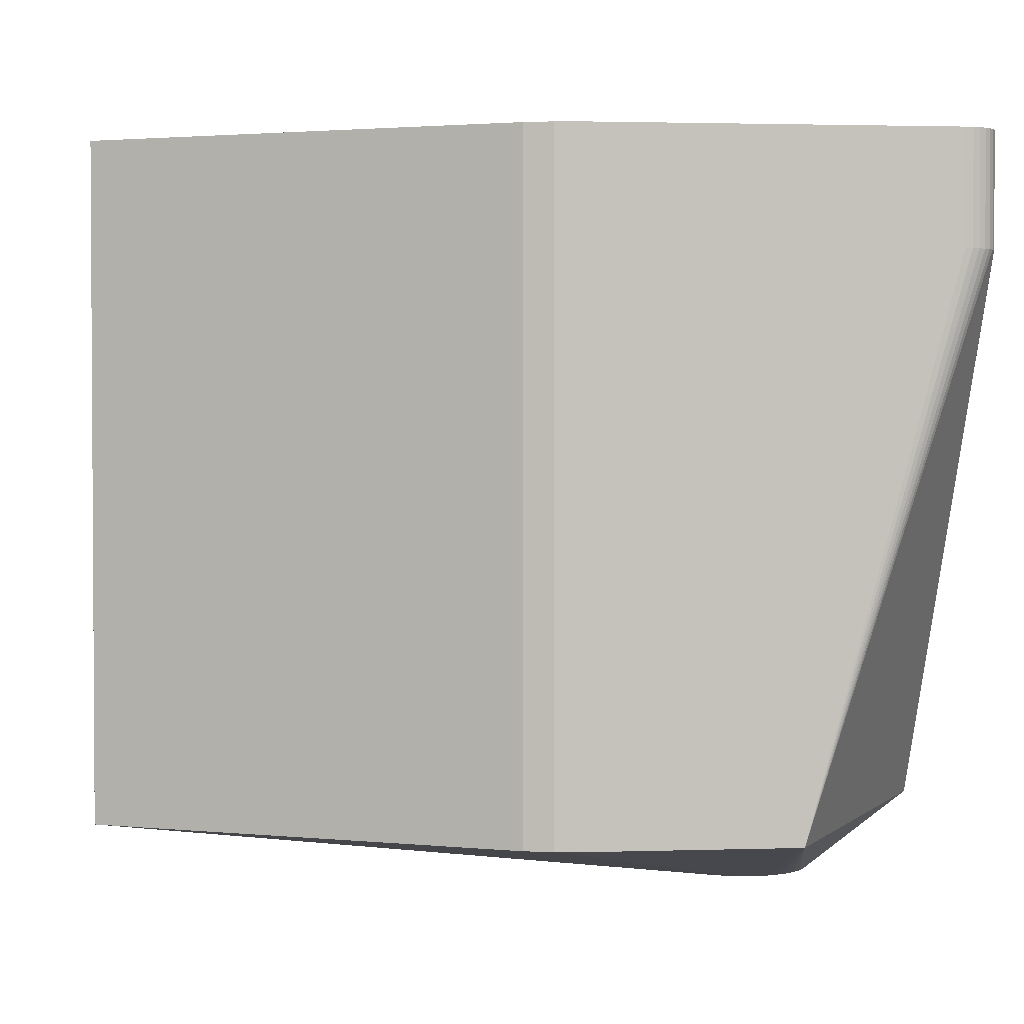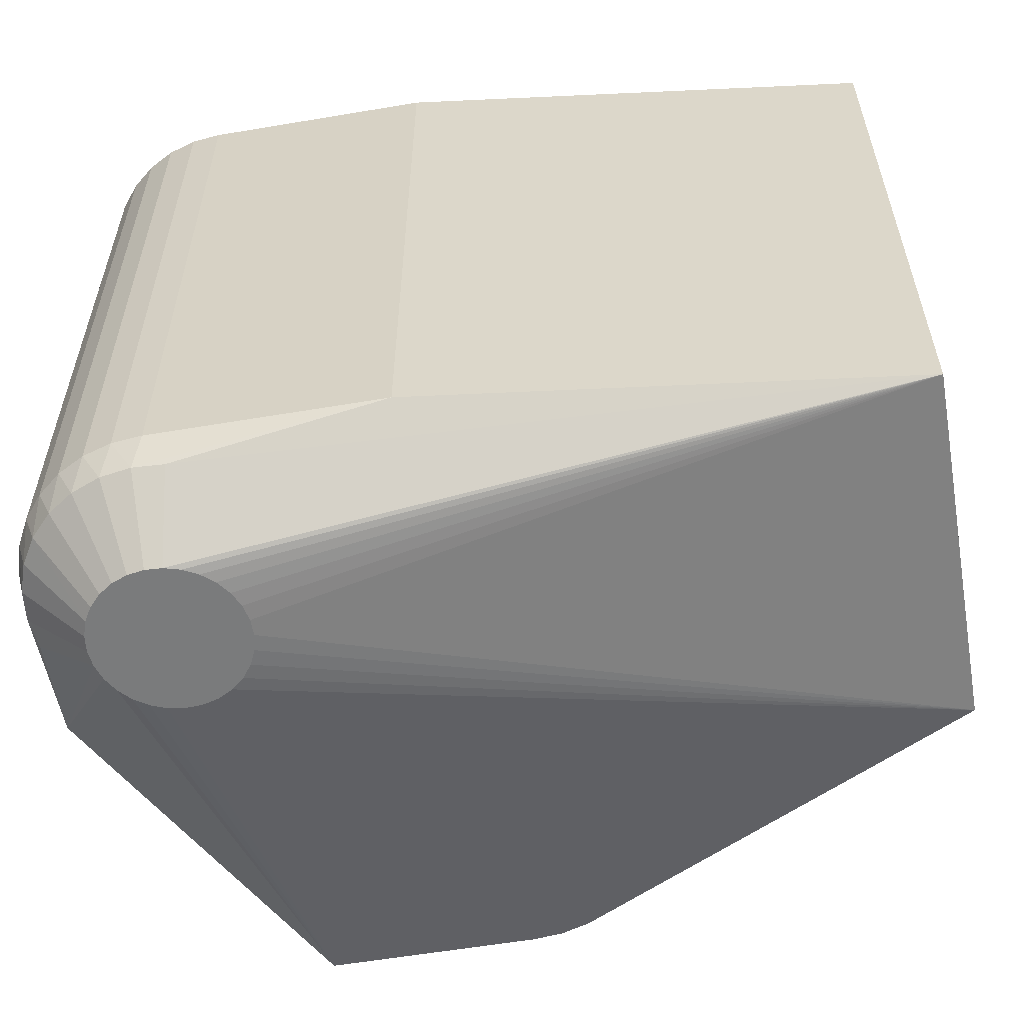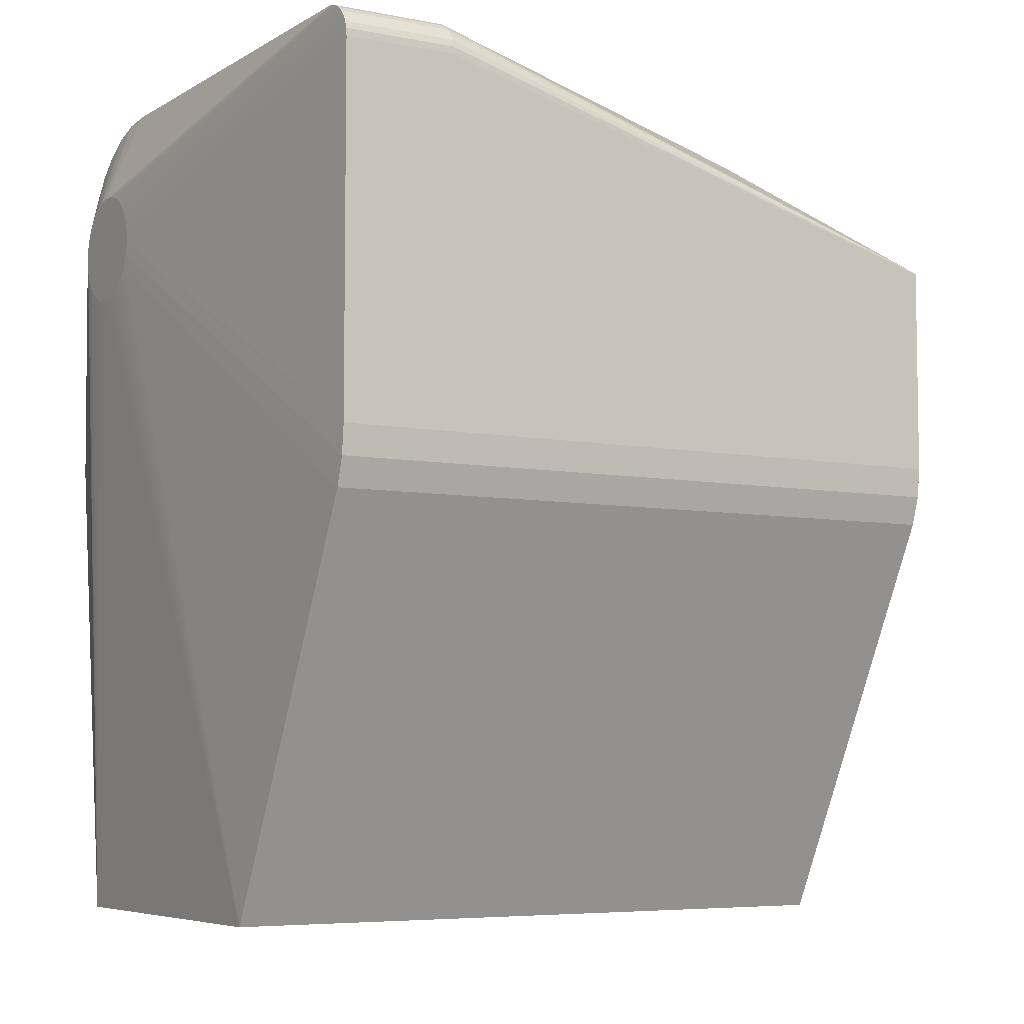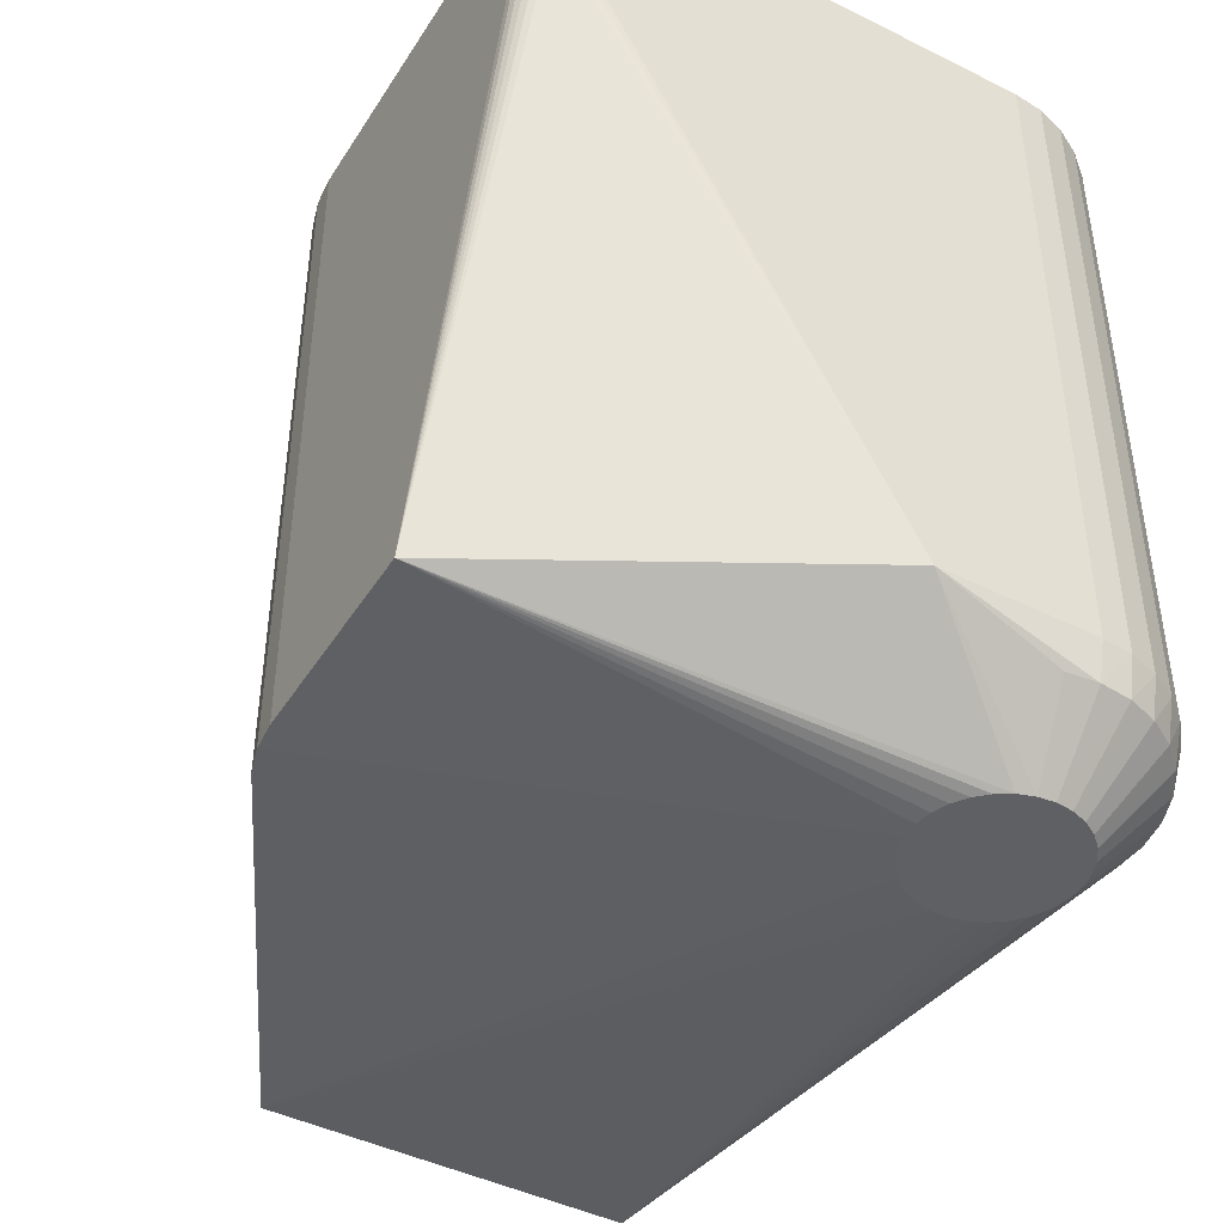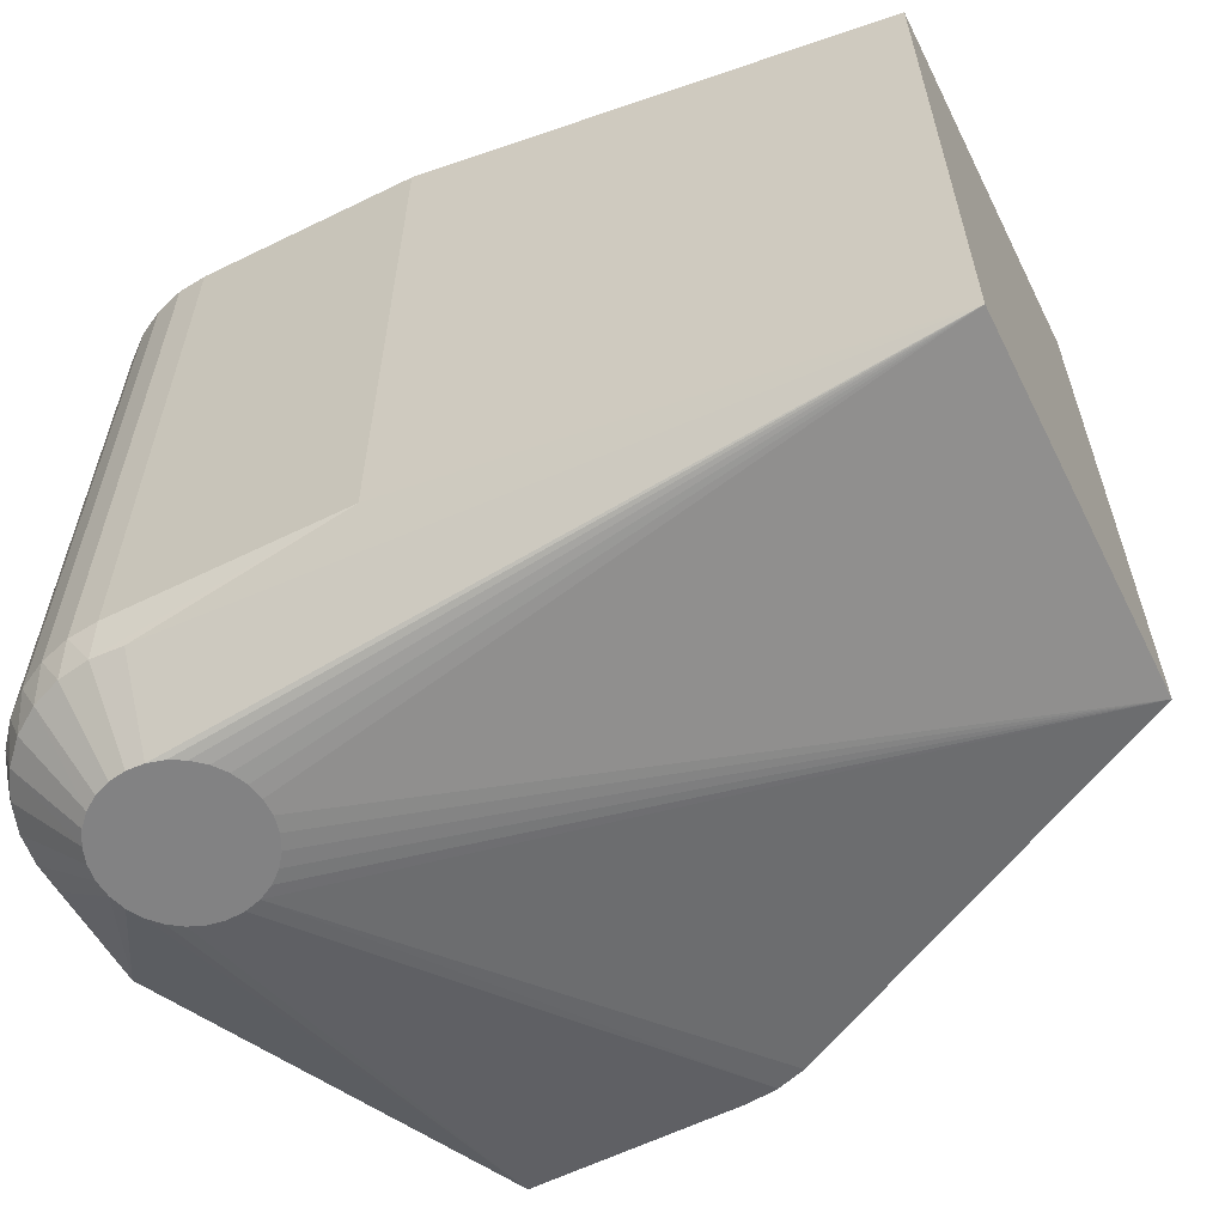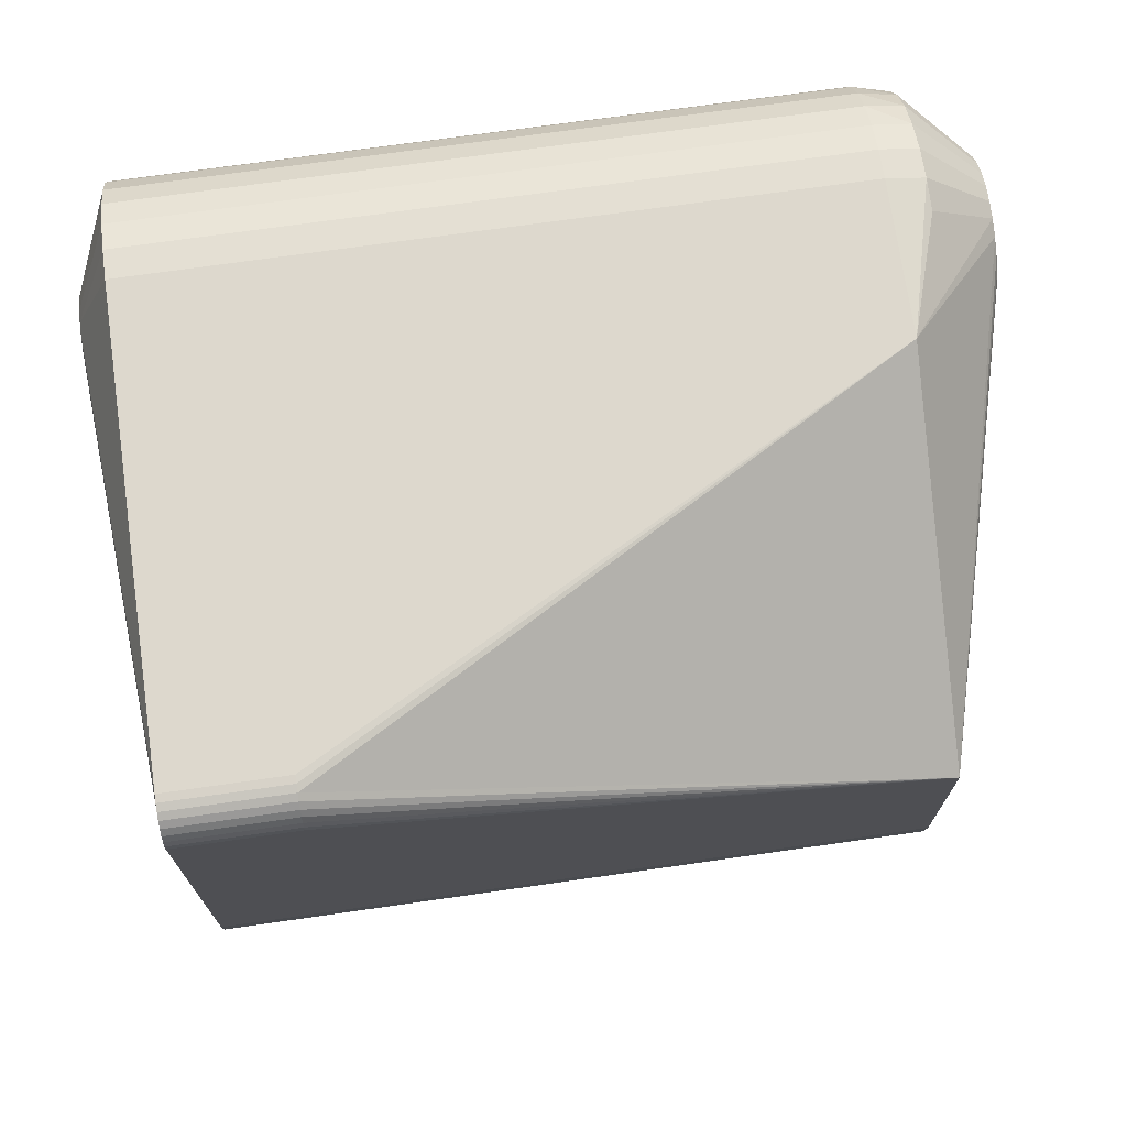
<metadata>
{"format":"obj","ext":"obj","renderer":"f3d","projection":"perspective","resolution":1024,"background":"white","views":[{"elev":2.1,"azim":83.6,"up":"+Z"},{"elev":-58.3,"azim":-80.1,"up":"+Z"},{"elev":-5.9,"azim":58.9,"up":"+Y"},{"elev":-44.2,"azim":149.8,"up":"+Z"},{"elev":-60.8,"azim":-63.5,"up":"+Z"},{"elev":72.1,"azim":81.9,"up":"+Y"}]}
</metadata>
<code>
o thumb_link_0_collisions_xform_collisions
v -0.0048 -0.0375 0.0088
v -0.0048 -0.0375 -0.027
v 0.0148 -0.0375 0.0088
v 0.0148 -0.0375 -0.027
v -0.008 0 0.0088
v -0.008 -0.012 0.0088
v 0.02539 -0.01606 0.0088
v 0.024 0.008 0.0088
v -0.007846 0.001561 0.0088
v -0.007391 0.003061 0.0088
v -0.006652 0.004445 0.0088
v -0.003061 0.007391 0.0088
v -0.001561 0.007846 0.0088
v 0 0.008 0.0088
v 0.02596 0.00639 0.0088
v 0.02585 0.006765 0.0088
v 0.02541 0.007414 0.0088
v 0.00086 0.003906 -0.0325
v 0.00168 0.00363 -0.0325
v 0.002421 0.003184 -0.0325
v 0.003049 0.00259 -0.0325
v 0.003854 0.00107 -0.0325
v 0.003994 0.000217 -0.0325
v 0.003947 -0.000647 -0.0325
v 0.003716 -0.001481 -0.0325
v 0.002751 -0.002904 -0.0325
v 0.002062 -0.003427 -0.0325
v 0.000432 -0.003977 -0.0325
v -0.001277 -0.003791 -0.0325
v -0.002062 -0.003427 -0.0325
v -0.002751 -0.002904 -0.0325
v -0.003311 -0.002245 -0.0325
v -0.003716 -0.001481 -0.0325
v -0.003947 -0.000647 -0.0325
v -0.003854 0.00107 -0.0325
v -0.003534 0.001874 -0.0325
v -0.002421 0.003184 -0.0325
v -0.00168 0.00363 -0.0325
v -0.00086 0.003906 -0.0325
v 0 0.004 -0.0325
v 0.02596 0.00639 0.0028
v 0.02585 0.006765 0.0028
v 0.02566 0.007111 0.0028
v 0.02566 0.007111 0.0088
v 0.02511 0.007663 0.0088
v 0.02511 0.007663 0.0028
v 0.02476 0.007848 0.0088
v 0.02439 0.007962 0.0028
v 0.02439 0.007962 0.0088
v 0.001612 0.007325 -0.029
v -0.007401 -0.001213 -0.029
v -0.007489 0.000406 -0.029
v -0.007227 0.002006 -0.029
v -0.006626 0.003513 -0.029
v -0.001612 0.007325 -0.029
v 0 0.0075 -0.029
v -0.008 -0 -0.027
v -0.008 -0.012 -0.027
v -0.007391 0.003061 -0.027
v -0.001561 0.007846 -0.027
v 0 -0.003 0.0108
v -0.002286 -0.001942 0.0108
v -0.001816 -0.002388 0.0108
v -0.00126 -0.002723 0.0108
v -0.002891 -0.000803 0.0108
v -0.002651 -0.001405 0.0108
v -0.00296 0.000485 0.0108
v -0.000958 0.002843 0.0108
v 0.001547 0.002571 0.0108
v -0.007846 0.001561 -0.027
v 0.008 0.008 -0.027
v 0 0.008 -0.027
v -0.003061 0.007391 -0.027
v -0.004445 0.006652 -0.027
v -0.005657 0.005657 -0.027
v -0.006652 0.004445 -0.027
v 0.026 -0.002 -0.027
v -0.005716 0.004855 -0.029
v -0.004539 0.005971 -0.029
v -0.003149 0.006807 -0.029
v 0.024 0.008 0.0028
v 0.026 0.006 0.0028
v 0.02541 0.007414 0.0028
v 0.02476 0.007848 0.0028
v -0.005657 0.005657 0.0088
v -0.004445 0.006652 0.0088
v -0.003049 0.00259 -0.0325
v -0.003994 0.000217 -0.0325
v 0.001277 -0.003791 -0.0325
v -0.000432 -0.003977 -0.0325
v 0.003311 -0.002245 -0.0325
v 0.003534 0.001874 -0.0325
v 0.000645 -0.00293 0.0108
v 0.00126 -0.002723 0.0108
v 0.001816 -0.002388 0.0108
v 0.002286 -0.001942 0.0108
v 0.002651 -0.001405 0.0108
v 0.002891 -0.000803 0.0108
v 0.002996 -0.000162 0.0108
v 0.00296 0.000485 0.0108
v 0.002787 0.00111 0.0108
v 0.002483 0.001684 0.0108
v 0.002063 0.002178 0.0108
v 0.000958 0.002843 0.0108
v 0.000324 0.002982 0.0108
v -0.000324 0.002982 0.0108
v -0.001547 0.002571 0.0108
v -0.002063 0.002178 0.0108
v -0.002483 0.001684 0.0108
v -0.002787 0.00111 0.0108
v -0.002996 -0.000162 0.0108
v -0.000645 -0.00293 0.0108
v 0.026 -0.013 0.0088
v 0.026 -0.013 -0.027
v 0.02585 -0.01456 0.0088
v 0.02585 -0.01456 -0.027
v 0.02539 -0.01606 -0.027
v 0.026 0.006 0.0088
f 49 84 48
f 106 68 107
f 106 107 108
f 106 108 109
f 106 109 110
f 106 110 67
f 106 67 111
f 106 111 65
f 106 65 66
f 106 66 62
f 106 62 63
f 106 63 64
f 106 64 112
f 106 112 61
f 106 61 93
f 106 93 94
f 106 94 95
f 106 95 96
f 106 96 97
f 106 97 98
f 106 98 99
f 106 99 100
f 106 100 101
f 106 101 102
f 106 102 103
f 106 103 69
f 106 69 104
f 106 104 105
f 104 49 105
f 49 8 105
f 8 14 106
f 8 106 105
f 14 13 106
f 55 73 60
f 69 47 104
f 47 49 104
f 49 81 8
f 14 60 13
f 101 44 102
f 81 14 8
f 13 68 106
f 13 73 12
f 47 46 84
f 45 47 69
f 103 45 69
f 12 74 86
f 84 71 48
f 71 81 48
f 5 67 9
f 45 83 46
f 71 56 72
f 51 88 34
f 114 82 113
f 86 75 85
f 103 17 45
f 53 59 54
f 19 18 71
f 18 50 71
f 50 56 71
f 77 19 71
f 17 43 83
f 9 110 10
f 97 115 98
f 35 54 36
f 50 40 56
f 88 53 35
f 85 76 11
f 83 77 46
f 28 2 90
f 20 21 92
f 20 92 22
f 20 22 23
f 20 23 24
f 20 24 25
f 20 25 91
f 20 91 26
f 20 26 27
f 20 27 89
f 20 89 28
f 20 28 90
f 20 90 29
f 20 29 30
f 20 30 31
f 20 31 32
f 20 32 33
f 20 33 34
f 20 34 88
f 20 88 35
f 20 35 36
f 20 36 87
f 20 87 37
f 20 37 38
f 20 38 39
f 20 39 40
f 20 40 18
f 20 18 19
f 77 20 19
f 23 22 77
f 22 92 77
f 92 21 77
f 21 20 77
f 83 43 77
f 43 42 77
f 42 41 77
f 41 82 77
f 82 118 113
f 118 100 99
f 25 116 117
f 77 84 46
f 44 42 43
f 109 85 11
f 54 87 36
f 41 118 82
f 56 60 72
f 16 100 15
f 114 115 116
f 11 59 10
f 116 24 114
f 10 109 11
f 98 113 99
f 10 70 9
f 108 86 85
f 116 7 117
f 80 74 73
f 75 79 78
f 99 113 118
f 102 17 103
f 9 57 5
f 40 55 56
f 54 59 76
f 117 3 4
f 12 107 68
f 76 78 54
f 117 4 25
f 4 91 25
f 14 71 72
f 5 58 6
f 78 37 87
f 24 77 114
f 4 1 2
f 6 111 5
f 6 1 111
f 1 65 111
f 79 38 37
f 6 2 1
f 61 1 3
f 28 89 4
f 89 27 4
f 27 26 4
f 26 91 4
f 97 3 7
f 80 39 38
f 51 58 52
f 58 57 52
f 42 15 41
f 1 66 65
f 52 70 53
f 112 64 1
f 64 63 1
f 63 62 1
f 62 66 1
f 96 3 97
f 96 95 3
f 95 94 3
f 94 93 3
f 93 61 3
f 58 51 2
f 51 34 2
f 34 33 2
f 33 32 2
f 32 31 2
f 31 30 2
f 30 29 2
f 29 90 2
f 49 47 84
f 55 80 73
f 49 48 81
f 14 72 60
f 101 16 44
f 13 12 68
f 13 60 73
f 47 45 46
f 12 73 74
f 5 111 67
f 45 17 83
f 51 52 88
f 114 77 82
f 86 74 75
f 53 70 59
f 17 44 43
f 9 67 110
f 97 7 115
f 35 53 54
f 50 18 40
f 88 52 53
f 85 75 76
f 28 4 2
f 118 15 100
f 25 24 116
f 77 71 84
f 44 16 42
f 109 108 85
f 54 78 87
f 41 15 118
f 56 55 60
f 16 101 100
f 114 113 115
f 11 76 59
f 10 110 109
f 98 115 113
f 10 59 70
f 108 107 86
f 116 115 7
f 80 79 74
f 75 74 79
f 102 44 17
f 9 70 57
f 40 39 55
f 117 7 3
f 12 86 107
f 76 75 78
f 14 81 71
f 5 57 58
f 78 79 37
f 24 23 77
f 4 3 1
f 79 80 38
f 6 58 2
f 61 112 1
f 80 55 39
f 42 16 15
f 52 57 70

</code>
